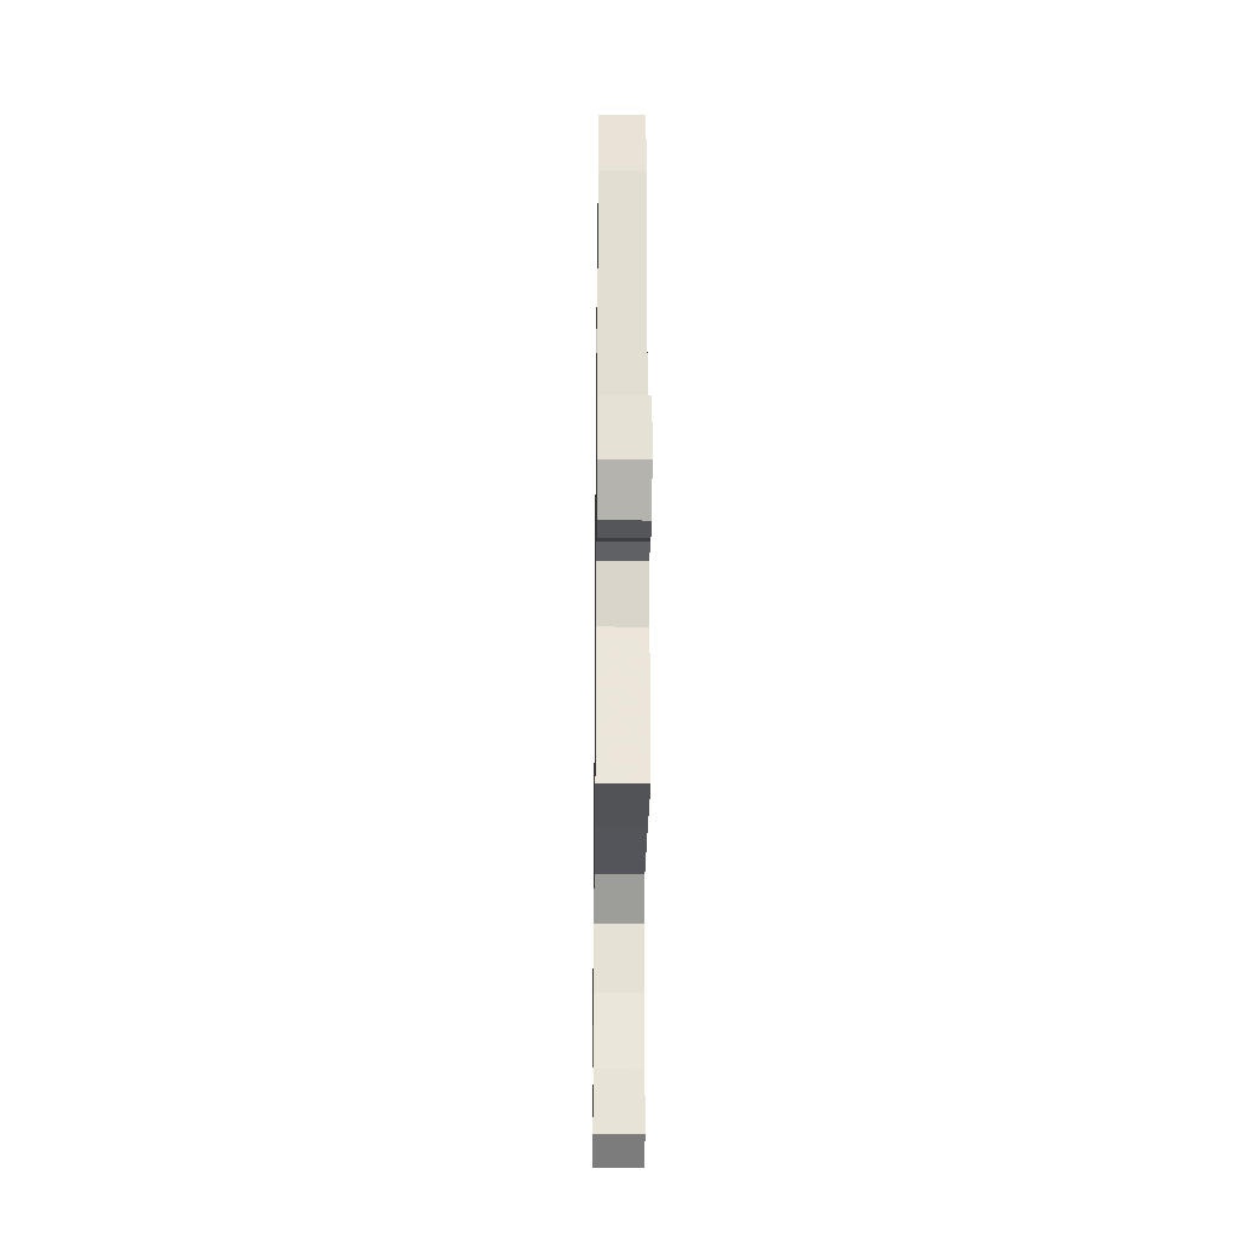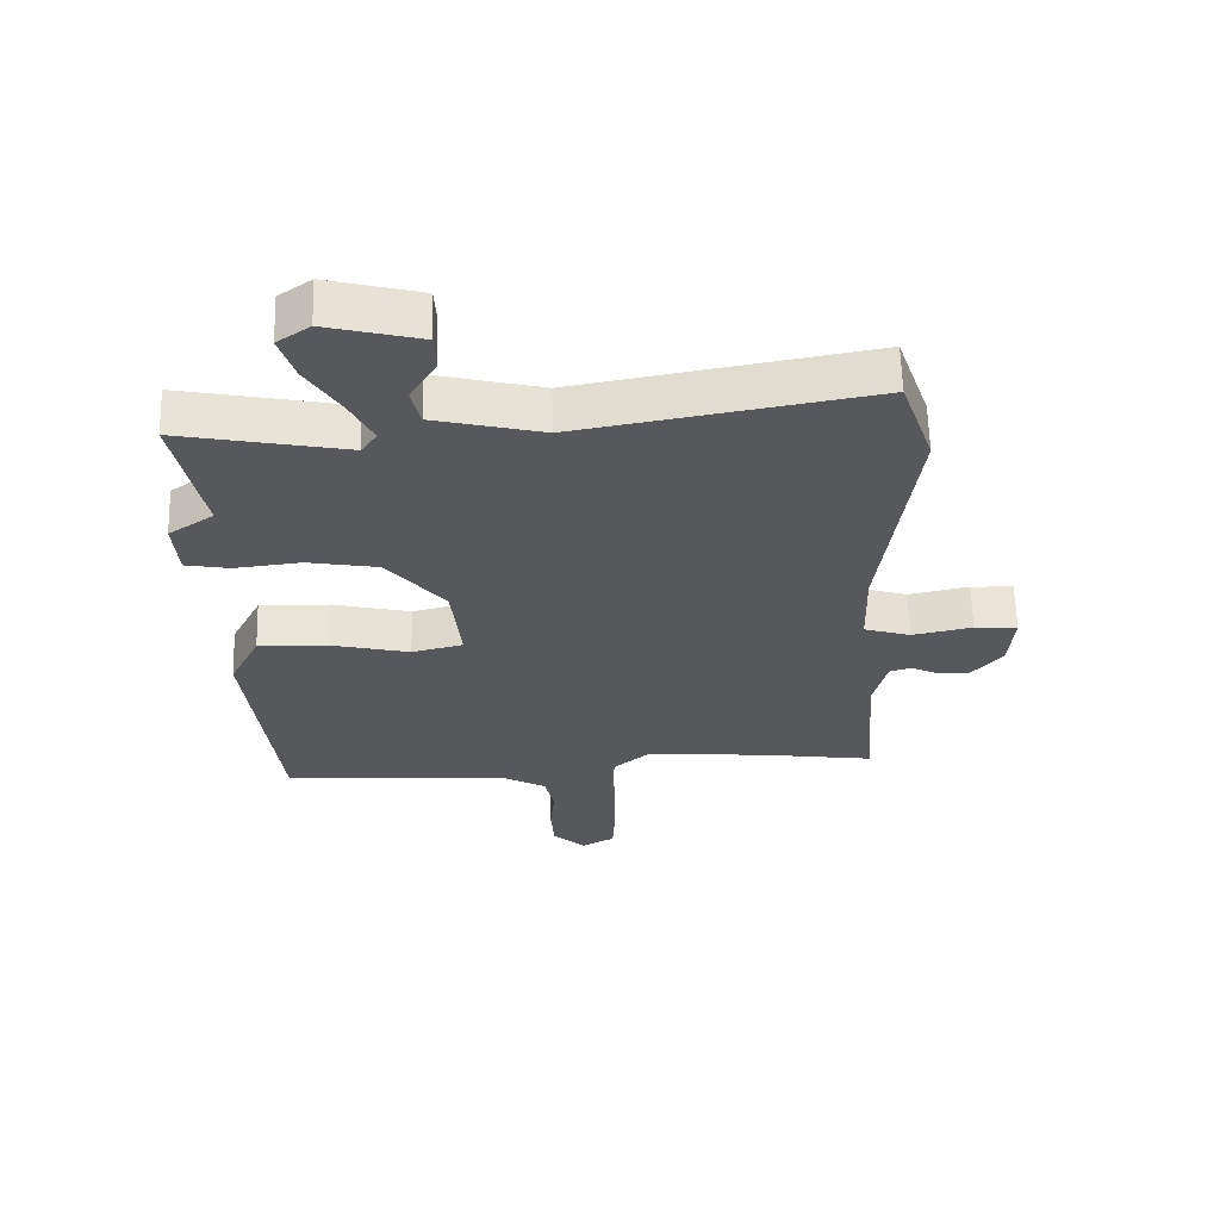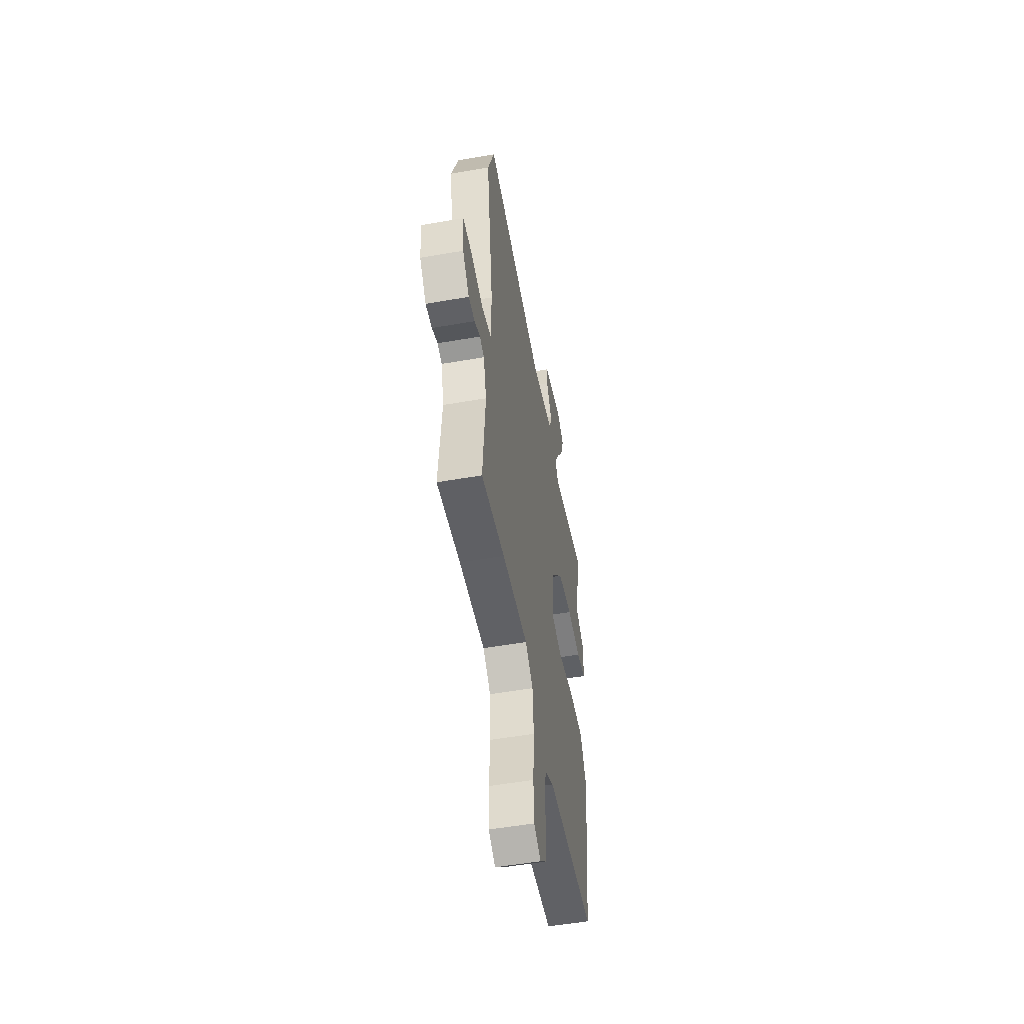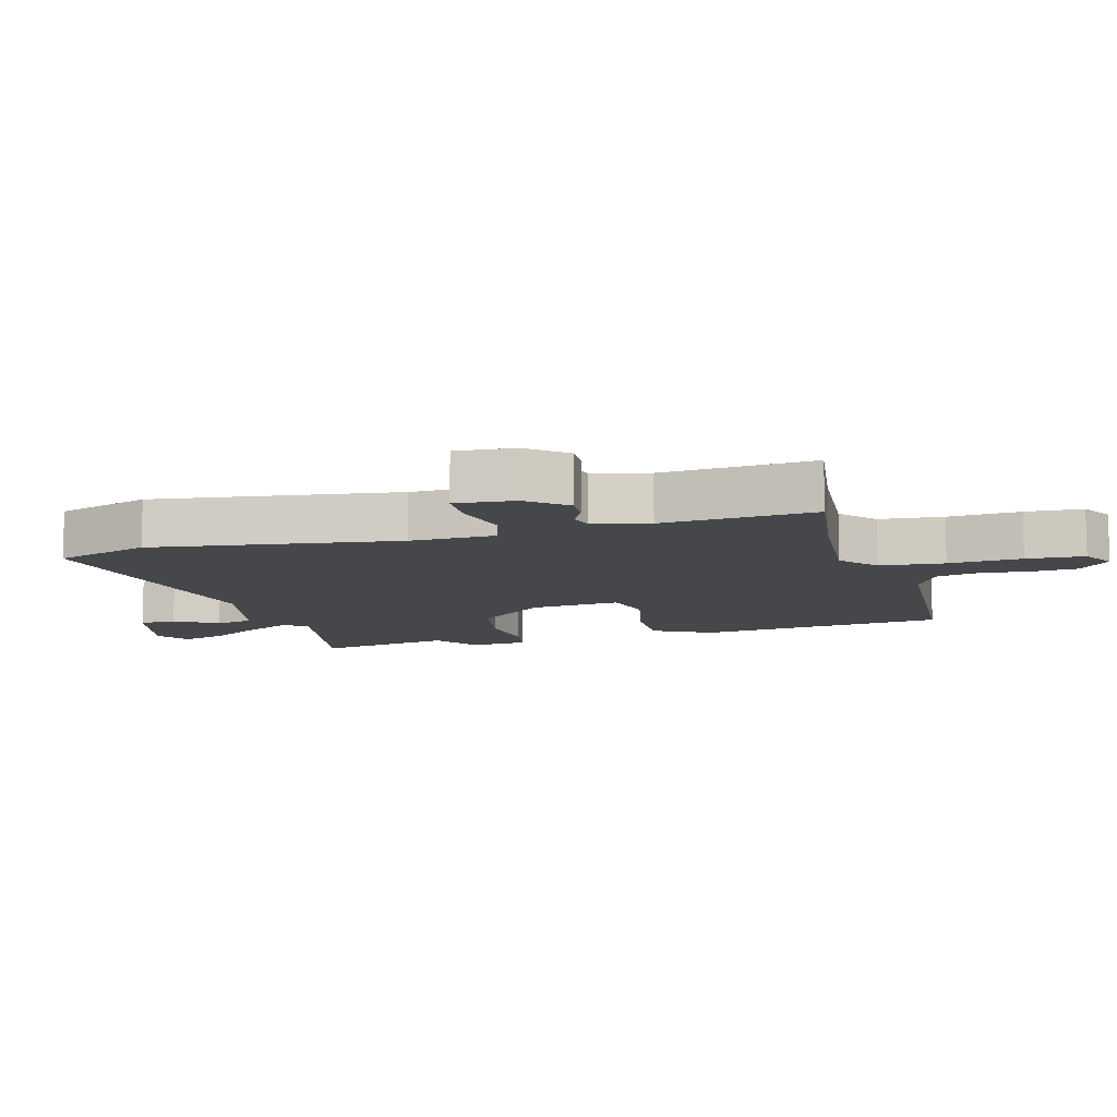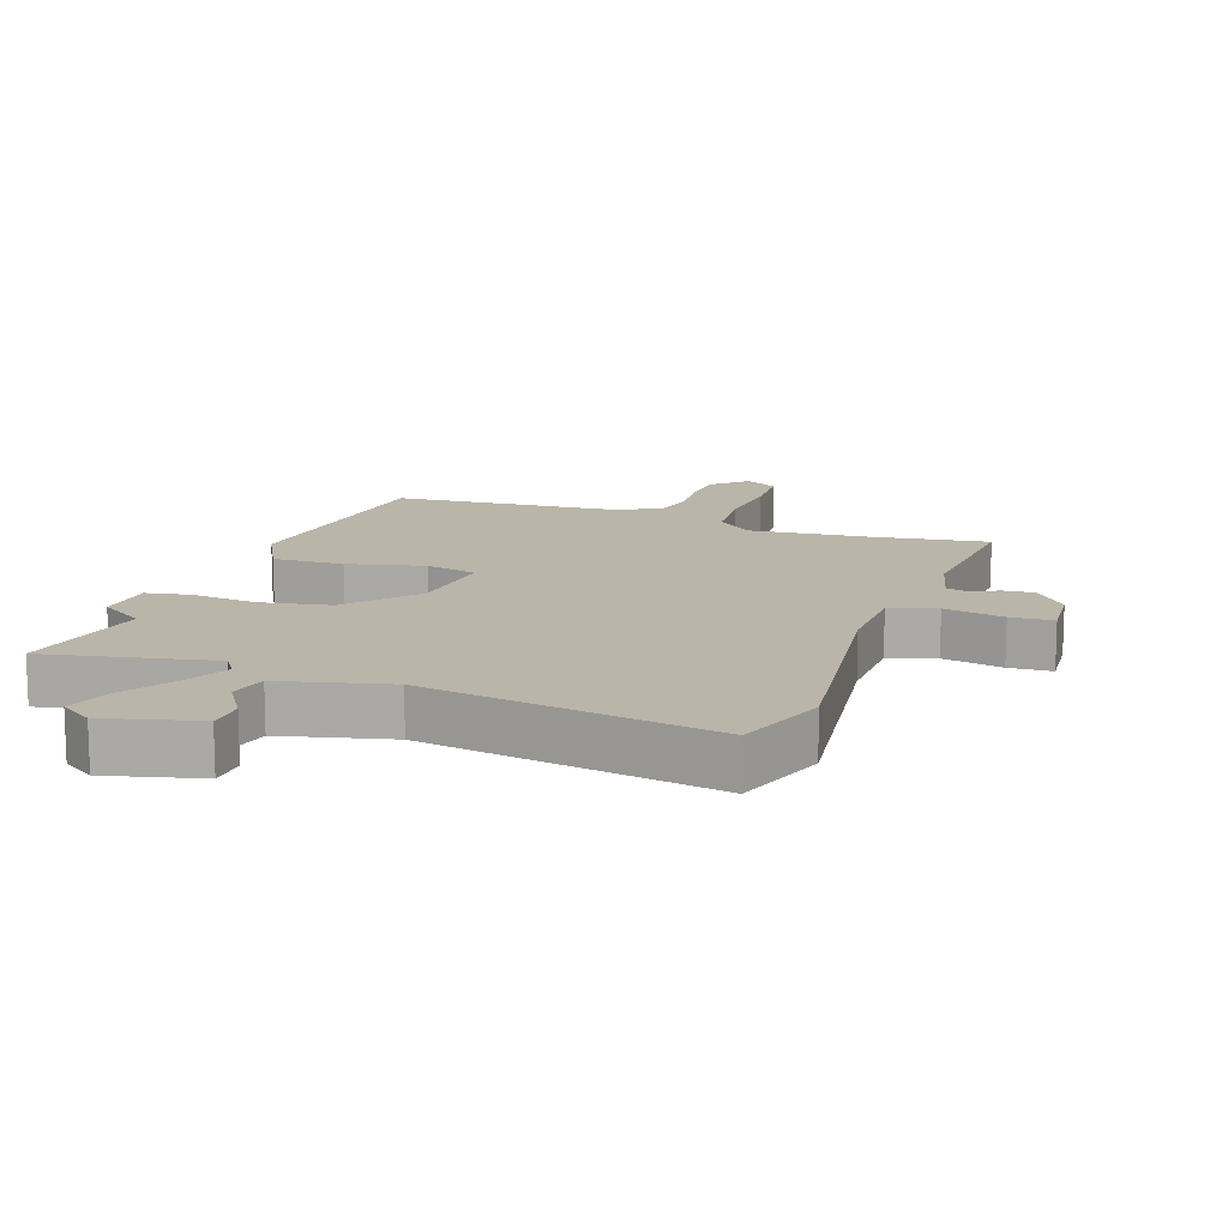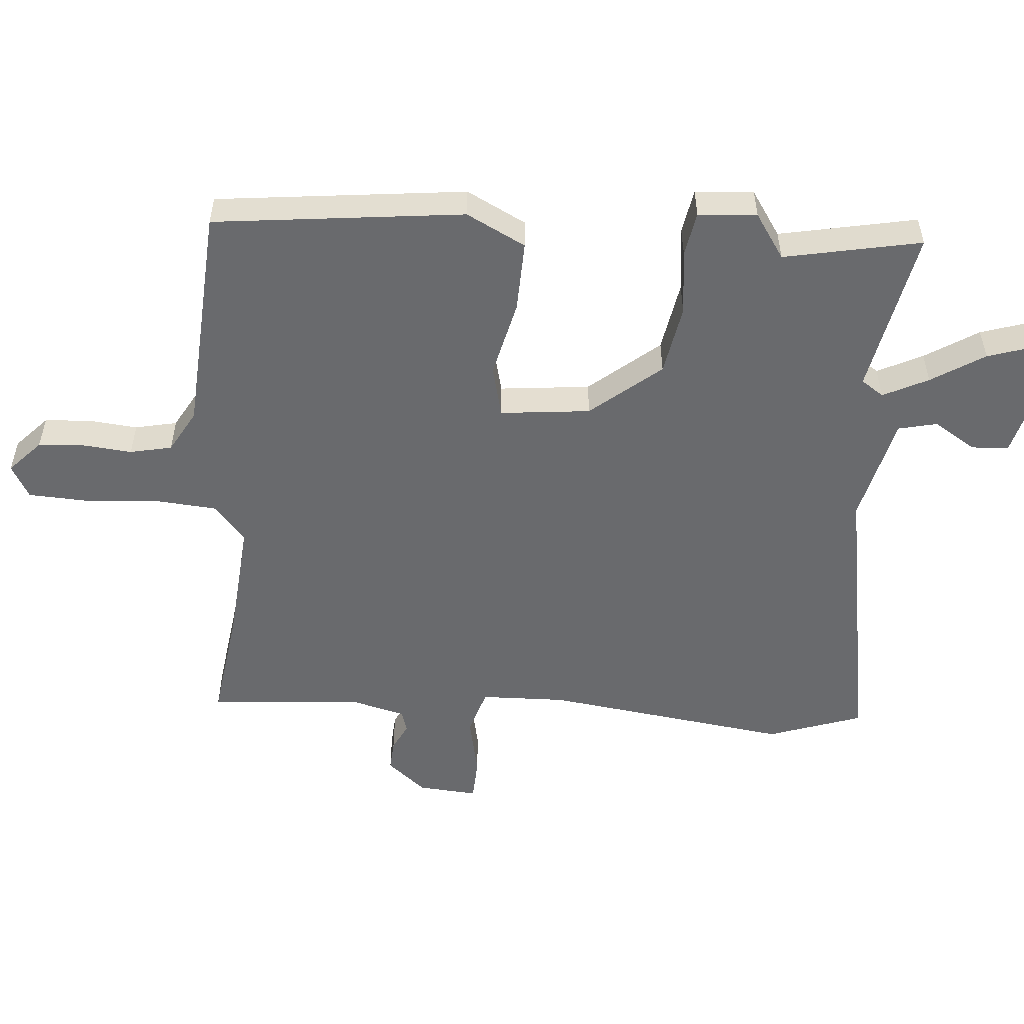
<metadata>
{"format":"obj","ext":"obj","renderer":"f3d","projection":"perspective","resolution":1024,"background":"white","views":[{"elev":-29.6,"azim":89.3,"up":"+Z"},{"elev":62.0,"azim":-1.5,"up":"+Z"},{"elev":-53.1,"azim":100.6,"up":"+Z"},{"elev":-10.2,"azim":105.2,"up":"+Y"},{"elev":13.6,"azim":19.0,"up":"+Y"},{"elev":-53.1,"azim":-94.7,"up":"+Y"}]}
</metadata>
<code>
v 0.455 0.07 0.629
v 0.506 0.07 0.482
v 0.456 0.07 0.099
v 0.46 0.07 -0.033
v 0.533 0.07 -0.055
v 0.627 0.07 -0.035
v 0.694 0.07 -0.038
v 0.687 0.07 -0.131
v 0.637 0.07 -0.191
v 0.589 0.07 -0.188
v 0.546 0.07 -0.167
v 0.512 0.07 -0.177
v 0.49 0.07 -0.264
v 0.51 0.07 -0.501
v 0.334 0.07 -0.477
v 0.141 0.07 -0.461
v 0.084 0.07 -0.51
v 0.076 0.07 -0.61
v 0.085 0.07 -0.724
v 0.081 0.07 -0.814
v 0.029 0.07 -0.843
v -0.022 0.07 -0.795
v -0.027 0.07 -0.724
v -0.02 0.07 -0.647
v -0.034 0.07 -0.582
v -0.1 0.07 -0.545
v -0.46 0.07 -0.522
v -0.505 0.07 -0.134
v -0.458 0.07 -0.042
v -0.347 0.07 -0.045
v -0.226 0.07 -0.073
v -0.146 0.07 -0.053
v -0.161 0.07 0.087
v -0.251 0.07 0.195
v -0.361 0.07 0.214
v -0.464 0.07 0.202
v -0.533 0.07 0.214
v -0.54 0.07 0.305
v -0.47 0.07 0.352
v -0.513 0.07 0.565
v -0.254 0.07 0.515
v -0.23 0.07 0.55
v -0.265 0.07 0.62
v -0.317 0.07 0.702
v -0.34 0.07 0.773
v -0.289 0.07 0.808
v -0.144 0.07 0.772
v -0.141 0.07 0.714
v -0.182 0.07 0.648
v -0.168 0.07 0.588
v 0.001 0.07 0.548
v 0.455 0 0.629
v 0.506 0 0.482
v 0.456 0 0.099
v 0.46 0 -0.033
v 0.533 0 -0.055
v 0.627 0 -0.035
v 0.694 0 -0.038
v 0.687 0 -0.131
v 0.637 0 -0.191
v 0.589 0 -0.188
v 0.546 0 -0.167
v 0.512 0 -0.177
v 0.49 0 -0.264
v 0.51 0 -0.501
v 0.334 0 -0.477
v 0.141 0 -0.461
v 0.084 0 -0.51
v 0.076 0 -0.61
v 0.085 0 -0.724
v 0.081 0 -0.814
v 0.029 0 -0.843
v -0.022 0 -0.795
v -0.027 0 -0.724
v -0.02 0 -0.647
v -0.034 0 -0.582
v -0.1 0 -0.545
v -0.46 0 -0.522
v -0.505 0 -0.134
v -0.458 0 -0.042
v -0.347 0 -0.045
v -0.226 0 -0.073
v -0.146 0 -0.053
v -0.161 0 0.087
v -0.251 0 0.195
v -0.361 0 0.214
v -0.464 0 0.202
v -0.533 0 0.214
v -0.54 0 0.305
v -0.47 0 0.352
v -0.513 0 0.565
v -0.254 0 0.515
v -0.23 0 0.55
v -0.265 0 0.62
v -0.317 0 0.702
v -0.34 0 0.773
v -0.289 0 0.808
v -0.144 0 0.772
v -0.141 0 0.714
v -0.182 0 0.648
v -0.168 0 0.588
v 0.001 0 0.548
f 47 48 49
f 46 47 49
f 45 46 49
f 44 45 49
f 43 44 49
f 42 43 49 50
f 41 42 50 51
f 39 40 41
f 37 38 39
f 36 37 39
f 35 36 39
f 39 41 51
f 35 39 51
f 34 35 51
f 29 30 31
f 28 29 31
f 27 28 31
f 26 27 31
f 25 26 31 32
f 24 25 32 33
f 22 23 24
f 21 22 24
f 20 21 24
f 19 20 24
f 18 19 24
f 17 18 24 33
f 13 14 15
f 12 13 15 16
f 9 10 11
f 8 9 11
f 7 8 11
f 6 7 11
f 5 6 11
f 4 5 11 12
f 1 2 3
f 51 1 3
f 34 51 3
f 33 34 3
f 33 3 4
f 17 33 4
f 16 17 4
f 4 12 16
f 100 99 98
f 100 98 97
f 100 97 96
f 100 96 95
f 100 95 94
f 101 100 94 93
f 102 101 93 92
f 92 91 90
f 90 89 88
f 90 88 87
f 90 87 86
f 102 92 90
f 102 90 86
f 102 86 85
f 82 81 80
f 82 80 79
f 82 79 78
f 82 78 77
f 83 82 77 76
f 84 83 76 75
f 75 74 73
f 75 73 72
f 75 72 71
f 75 71 70
f 75 70 69
f 84 75 69 68
f 66 65 64
f 67 66 64 63
f 62 61 60
f 62 60 59
f 62 59 58
f 62 58 57
f 62 57 56
f 63 62 56 55
f 54 53 52
f 54 52 102
f 54 102 85
f 54 85 84
f 55 54 84
f 55 84 68
f 55 68 67
f 67 63 55
f 1 52 53 2
f 2 53 54 3
f 3 54 55 4
f 4 55 56 5
f 5 56 57 6
f 6 57 58 7
f 7 58 59 8
f 8 59 60 9
f 9 60 61 10
f 10 61 62 11
f 11 62 63 12
f 12 63 64 13
f 13 64 65 14
f 14 65 66 15
f 15 66 67 16
f 16 67 68 17
f 17 68 69 18
f 18 69 70 19
f 19 70 71 20
f 20 71 72 21
f 21 72 73 22
f 22 73 74 23
f 23 74 75 24
f 24 75 76 25
f 25 76 77 26
f 26 77 78 27
f 27 78 79 28
f 28 79 80 29
f 29 80 81 30
f 30 81 82 31
f 31 82 83 32
f 32 83 84 33
f 33 84 85 34
f 34 85 86 35
f 35 86 87 36
f 36 87 88 37
f 37 88 89 38
f 38 89 90 39
f 39 90 91 40
f 40 91 92 41
f 41 92 93 42
f 42 93 94 43
f 43 94 95 44
f 44 95 96 45
f 45 96 97 46
f 46 97 98 47
f 47 98 99 48
f 48 99 100 49
f 49 100 101 50
f 50 101 102 51
f 51 102 52 1

</code>
